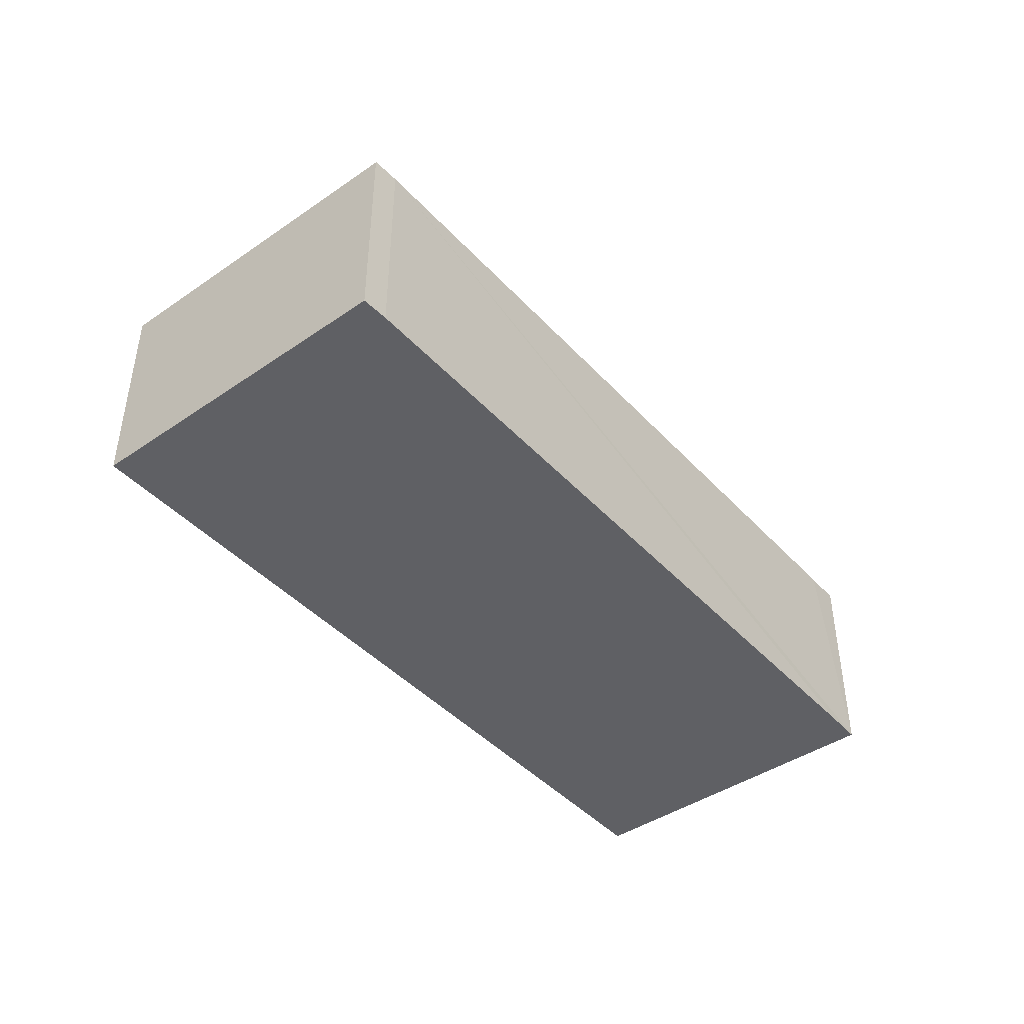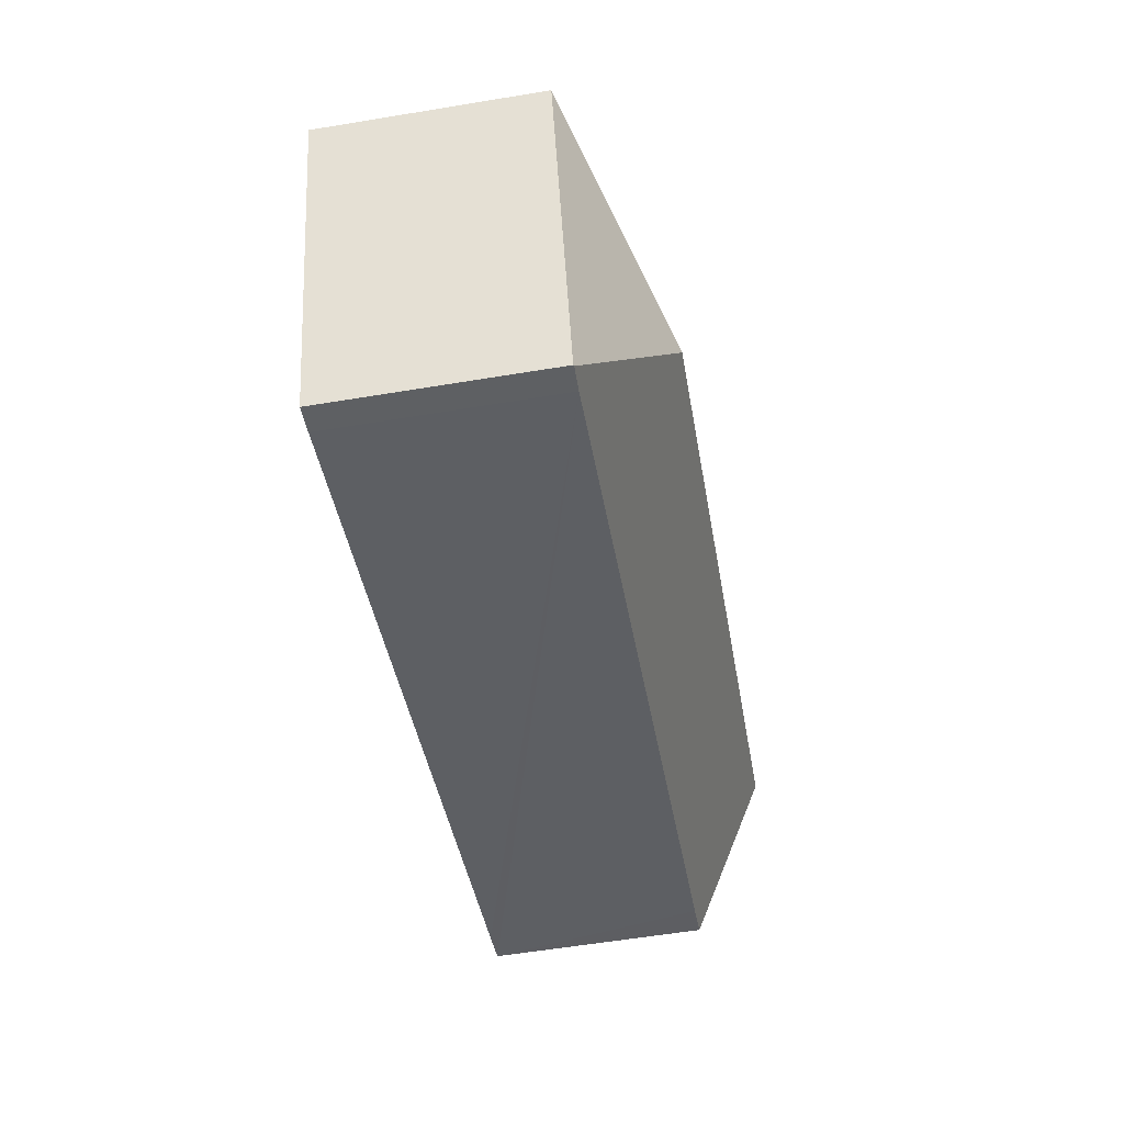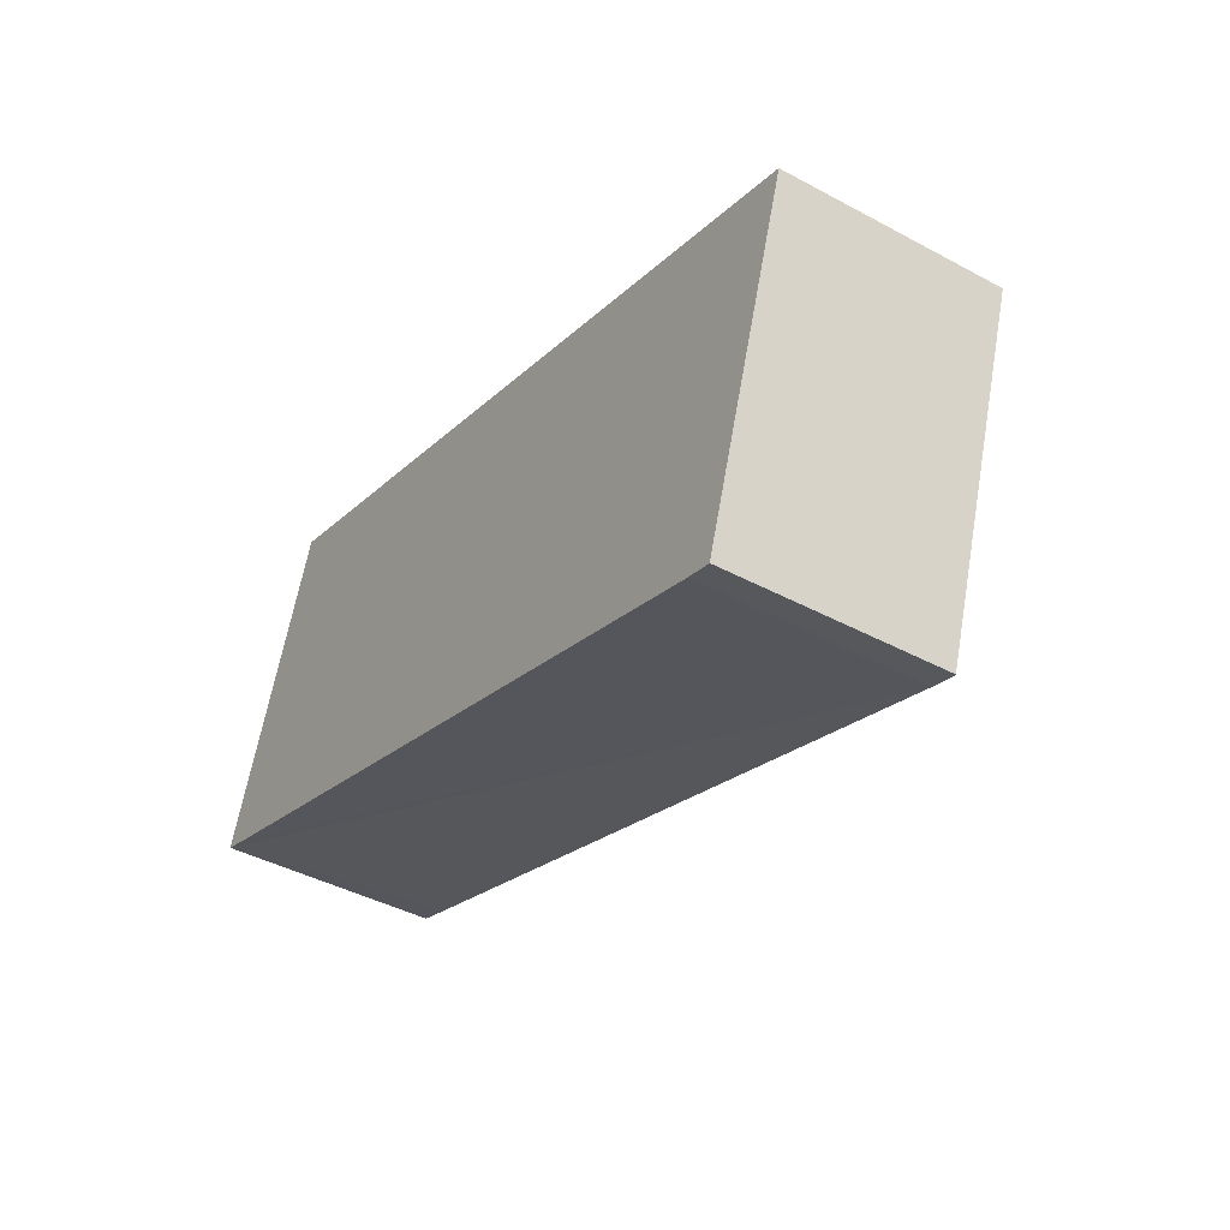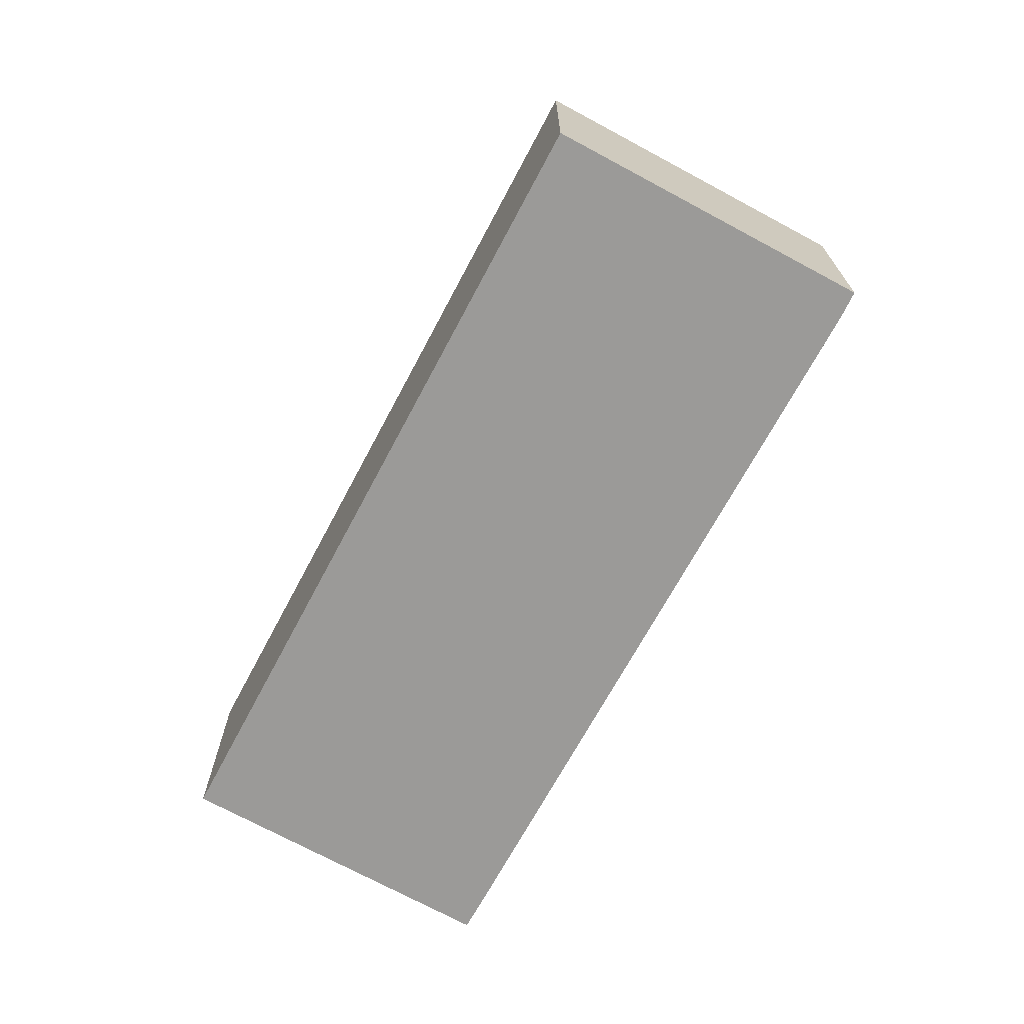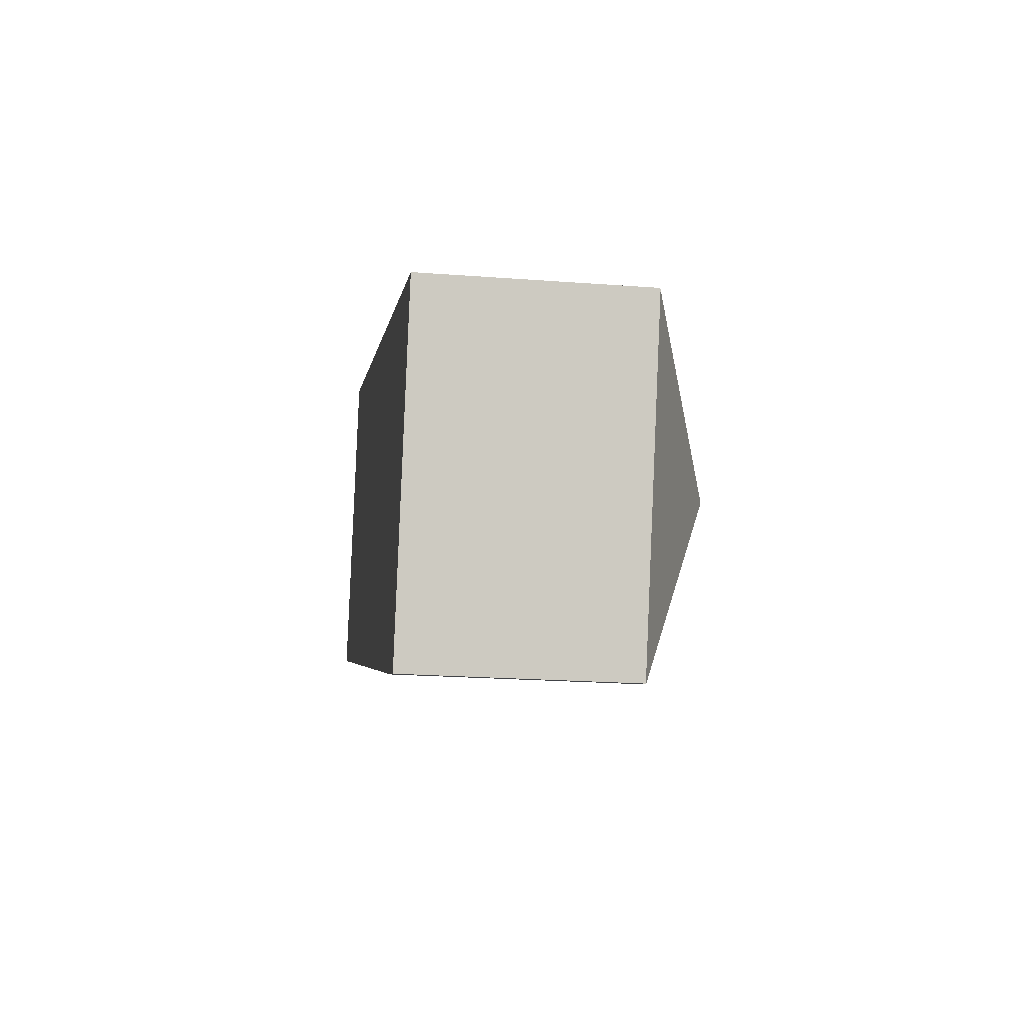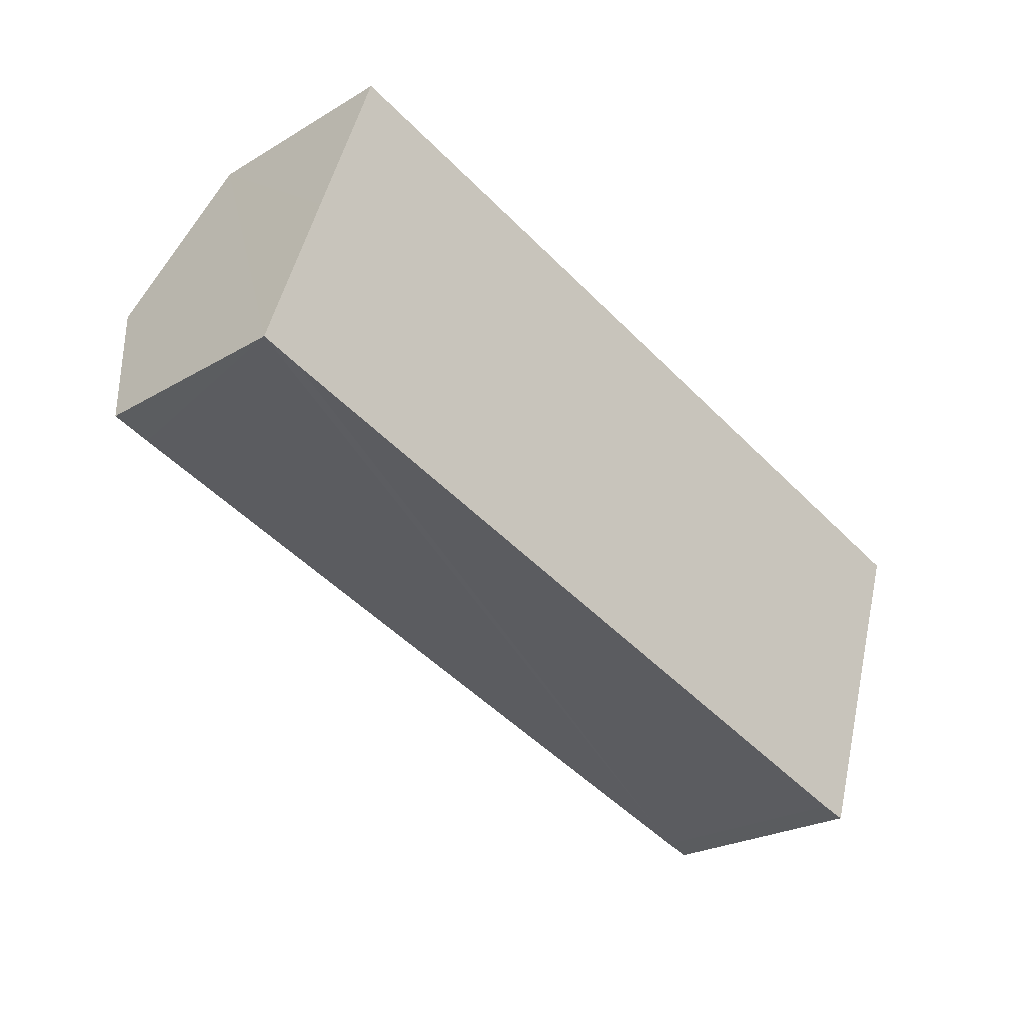
<metadata>
{"format":"obj","ext":"obj","renderer":"f3d","projection":"perspective","resolution":1024,"background":"white","views":[{"elev":-44.0,"azim":147.3,"up":"+Y"},{"elev":-58.6,"azim":99.7,"up":"+Z"},{"elev":-42.3,"azim":57.2,"up":"+Z"},{"elev":-69.4,"azim":80.0,"up":"+Y"},{"elev":-21.7,"azim":82.4,"up":"+Z"},{"elev":-24.3,"azim":-45.6,"up":"+Z"}]}
</metadata>
<code>
v  10.6 2.856 -3.477
v  12.01 2.849 0.764
v  10.61 2.849 -3.481
v  9.18 3.891 -0.667
v  0.735 3.891 2.102
v  0.491 2.853 -0.169
v  0 2.857 1.749e-16
v  10.26 2.849 -3.382
v  1.471 2.856 4.206
v  12.02 2.84 0.782
v  0 0 0
v  0.735 -1.287e-16 2.102
v  1.471 -2.575e-16 4.206
v  12.02 -4.788e-17 0.782
v  10.61 2.131e-16 -3.481
v  12.01 -4.678e-17 0.764
v  0.491 1.035e-17 -0.169
v  10.26 2.071e-16 -3.382
v  10.6 2.129e-16 -3.477
g defaultobject
f 1 2 3
f 2 1 4
f 5 6 7
f 6 5 8
f 8 5 4
f 8 4 1
f 9 4 5
f 4 9 10
f 4 10 2
f 11 5 7
f 5 11 9
f 9 11 12
f 9 12 13
f 13 10 9
f 10 13 14
f 10 3 2
f 3 10 14
f 3 14 15
f 15 14 16
f 6 11 7
f 11 6 8
f 11 8 17
f 17 8 18
f 3 8 1
f 8 3 15
f 8 15 18
f 18 15 19
f 13 16 14
f 16 13 15
f 15 13 18
f 18 13 17
f 17 13 12
f 17 12 11

</code>
